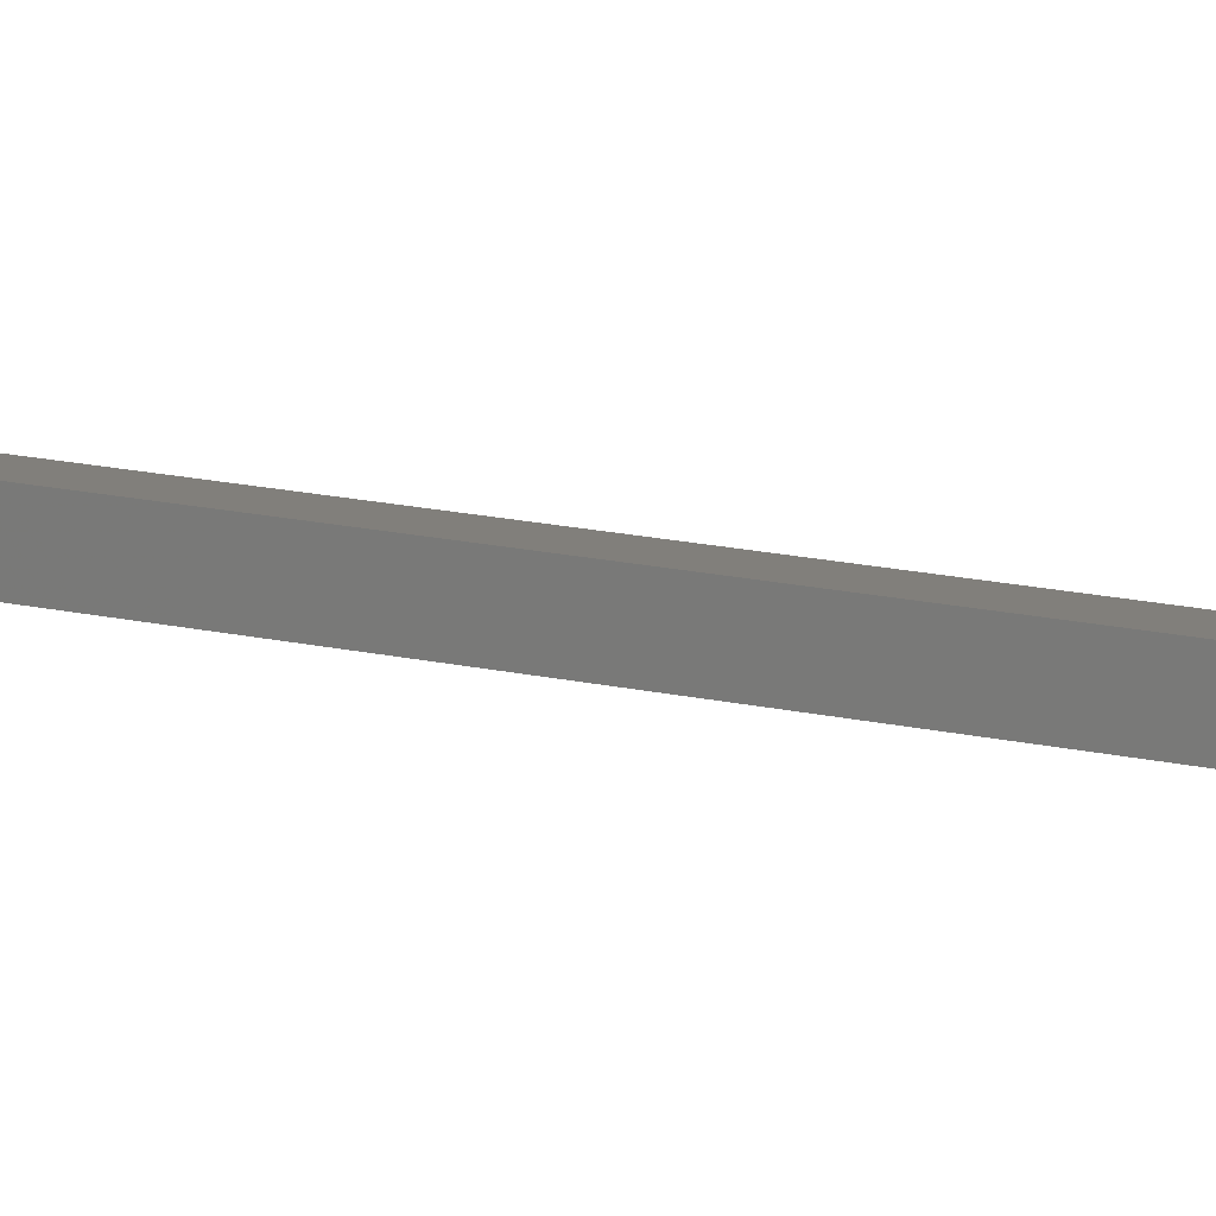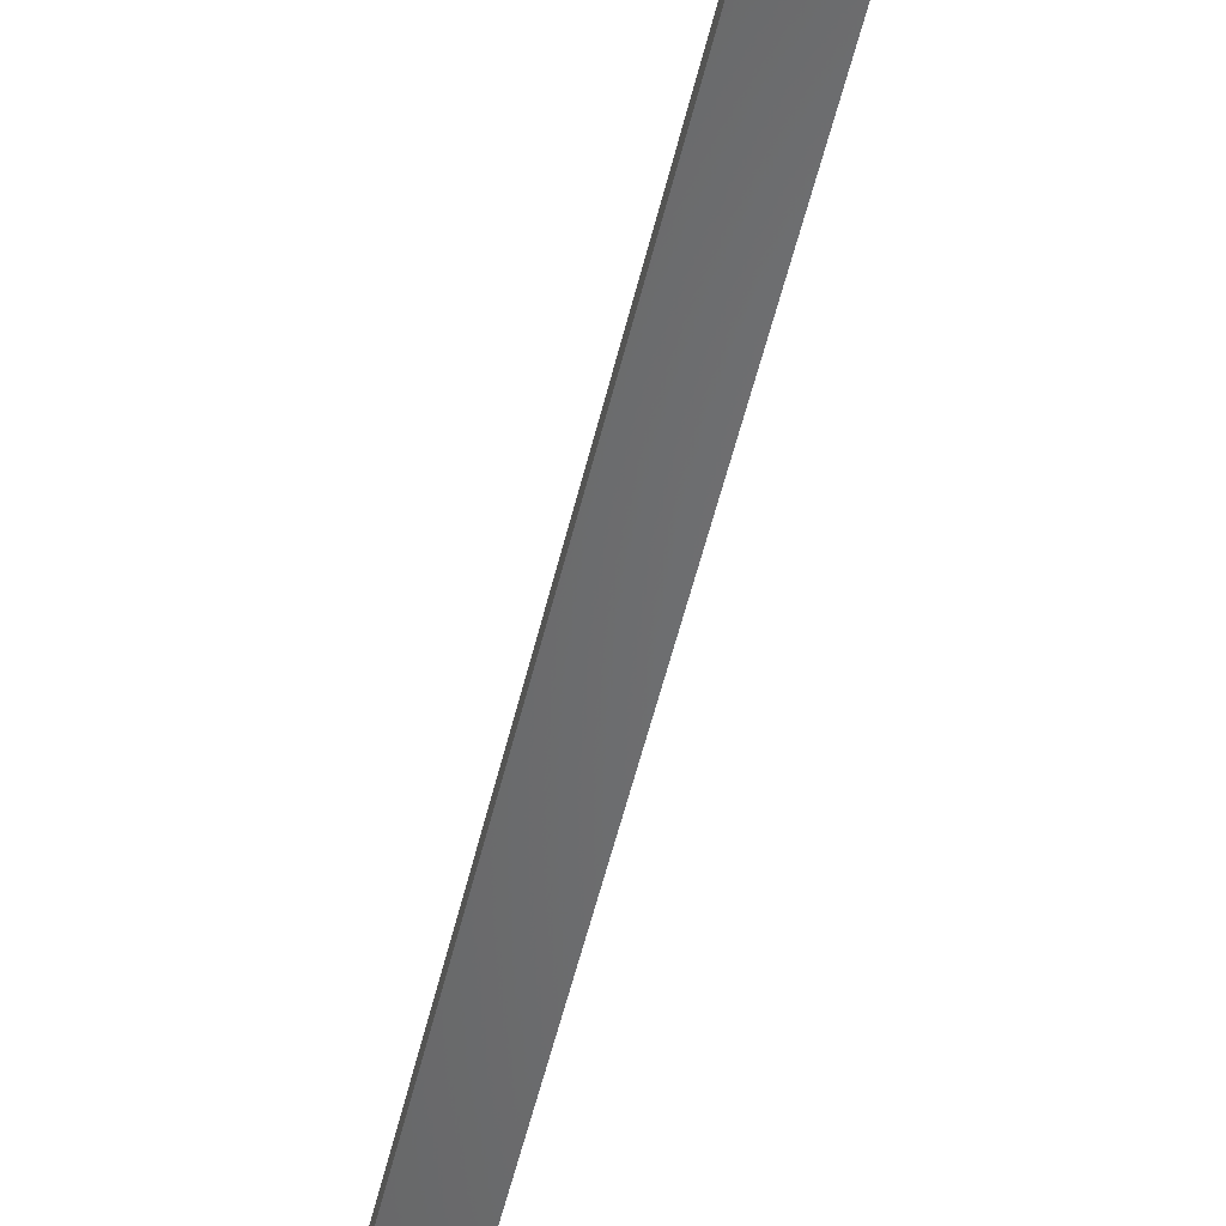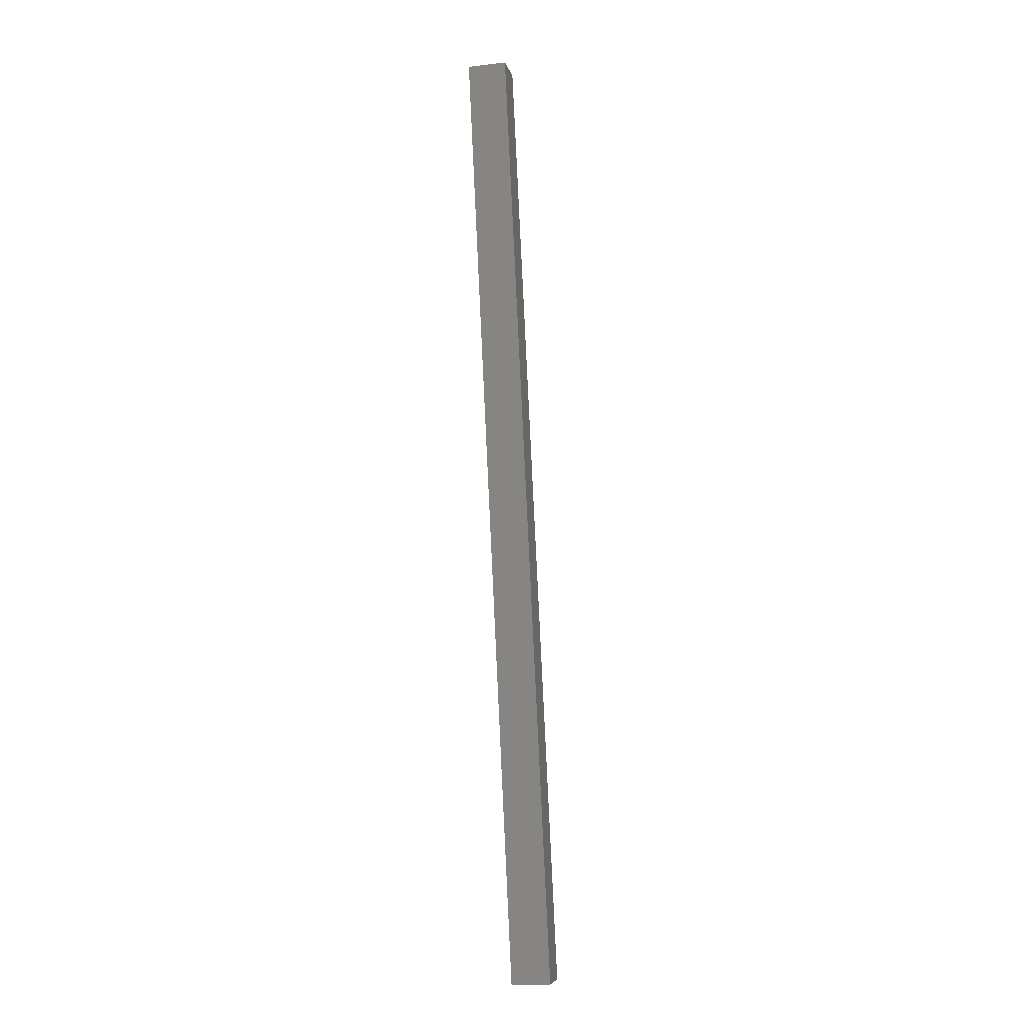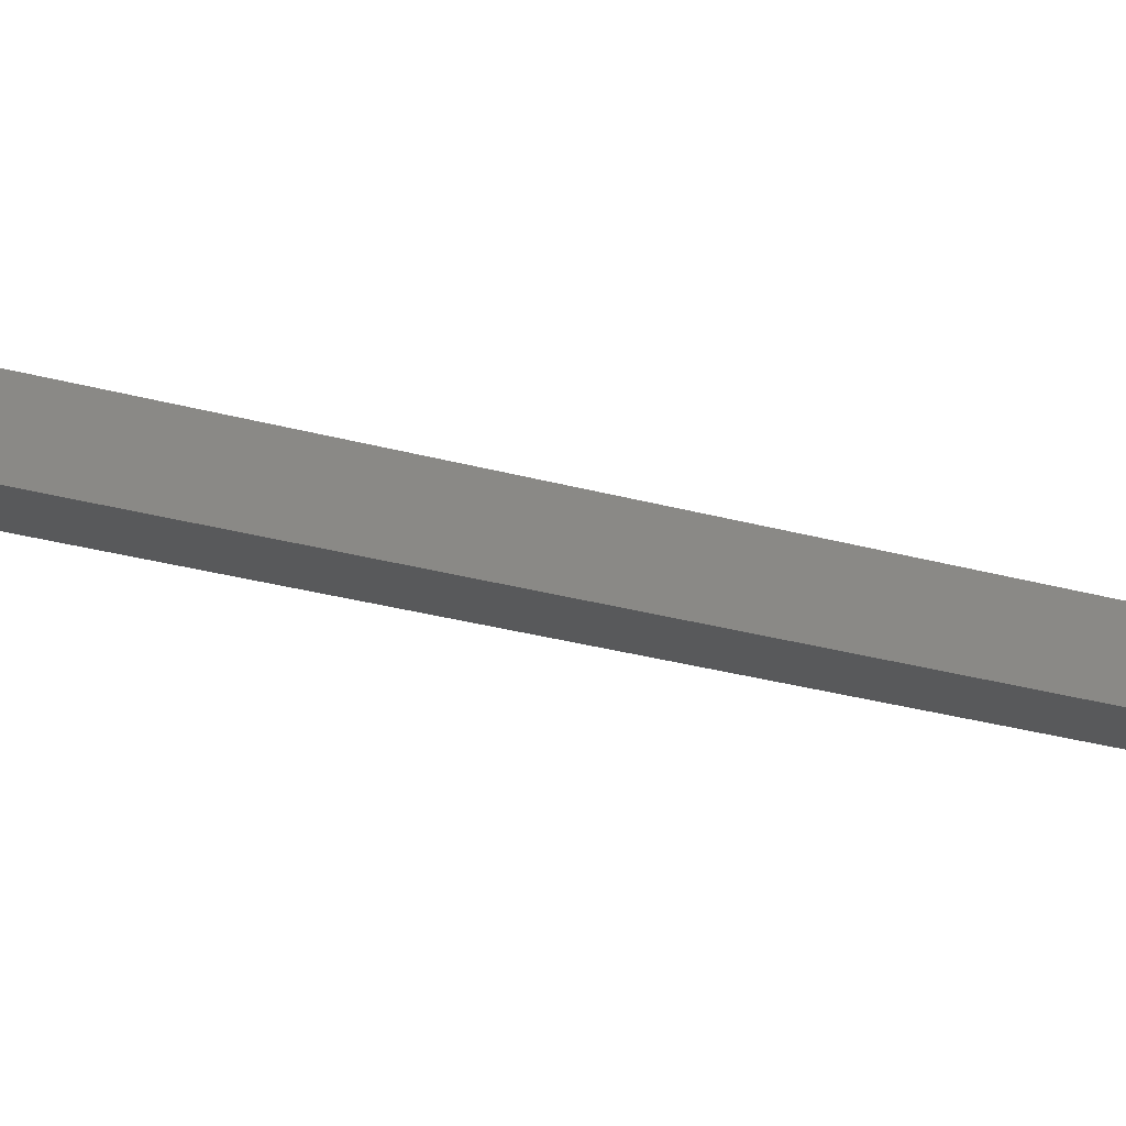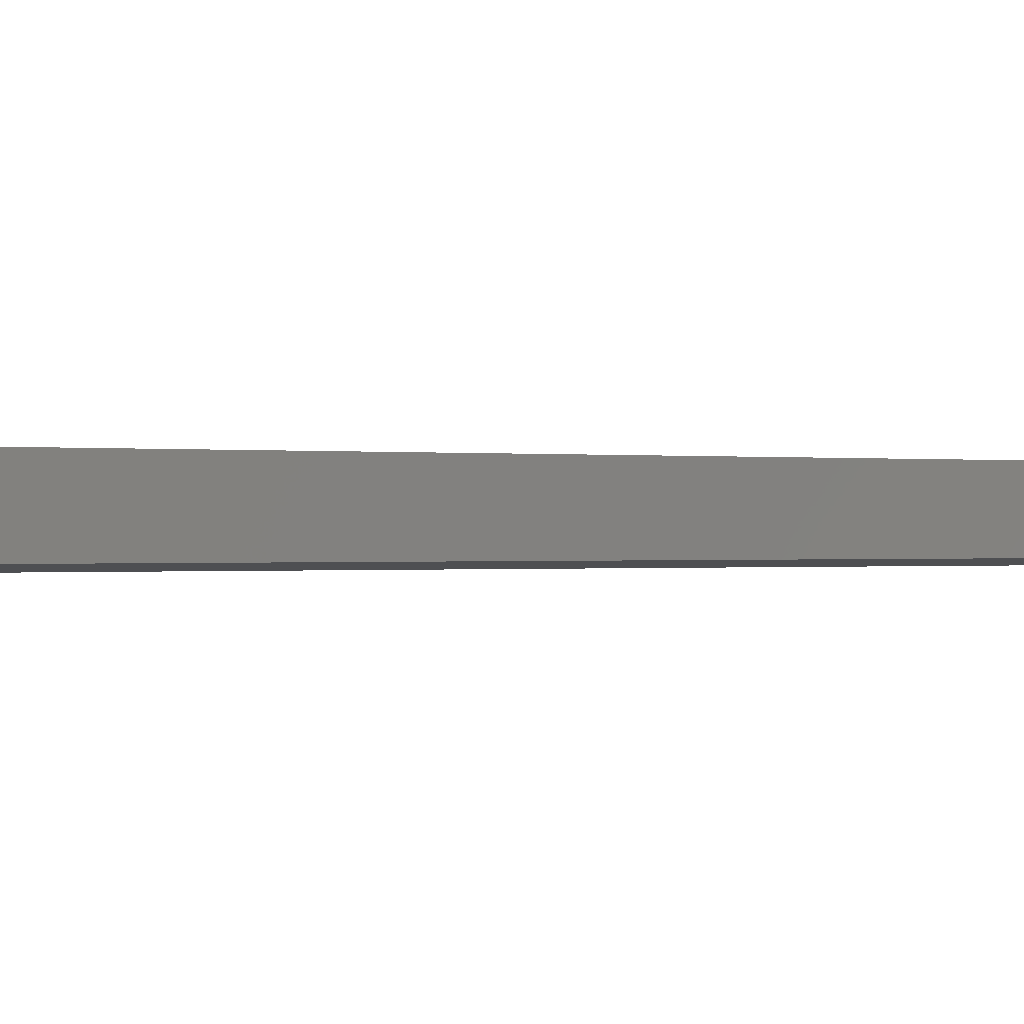
<metadata>
{"format":"stl","ext":"stl","renderer":"f3d","projection":"perspective","resolution":1024,"background":"white","views":[{"elev":18.6,"azim":121.7,"up":"+Y"},{"elev":-52.9,"azim":-179.7,"up":"+Y"},{"elev":-20.4,"azim":108.6,"up":"+Z"},{"elev":-26.7,"azim":-103.6,"up":"+Y"},{"elev":2.1,"azim":61.2,"up":"+Y"}]}
</metadata>
<code>
# stl→obj: 8 verts, 12 faces
v 8951 691.9 5818
v 8954 667 5818
v 8812 675.6 5227
v 8814 650.8 5227
v 8787 672.8 5232
v 8790 648 5232
v 8927 689.1 5824
v 8929 664.2 5824
f 1 2 3
f 3 2 4
f 5 3 6
f 6 3 4
f 5 7 3
f 3 7 1
f 2 1 8
f 8 1 7
f 2 8 4
f 4 8 6
f 6 8 5
f 5 8 7

</code>
